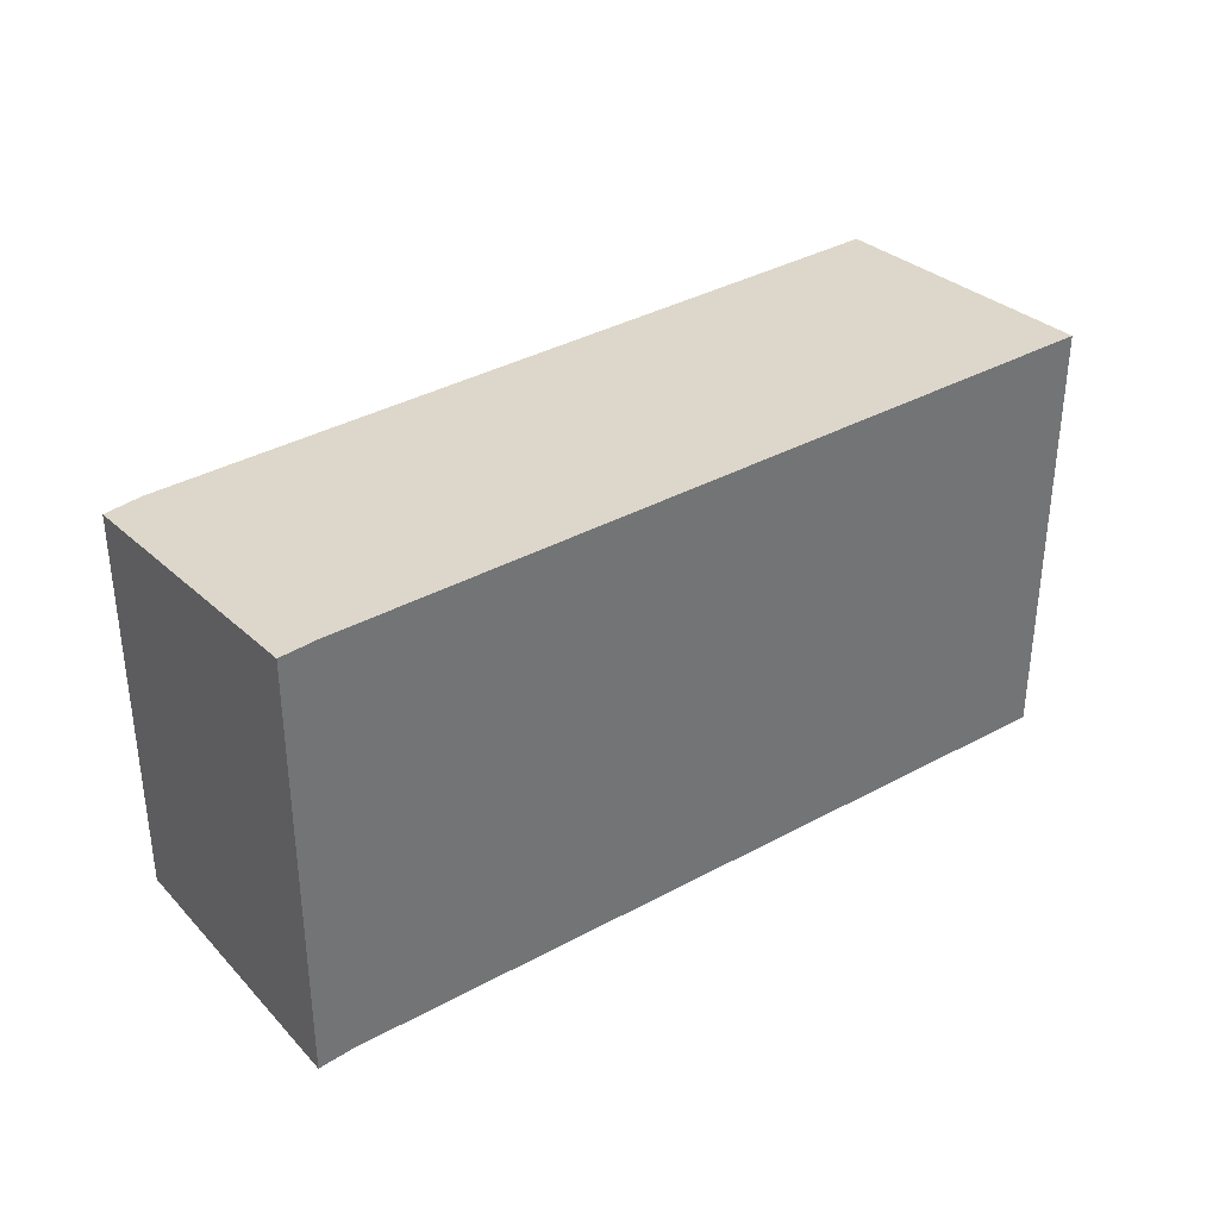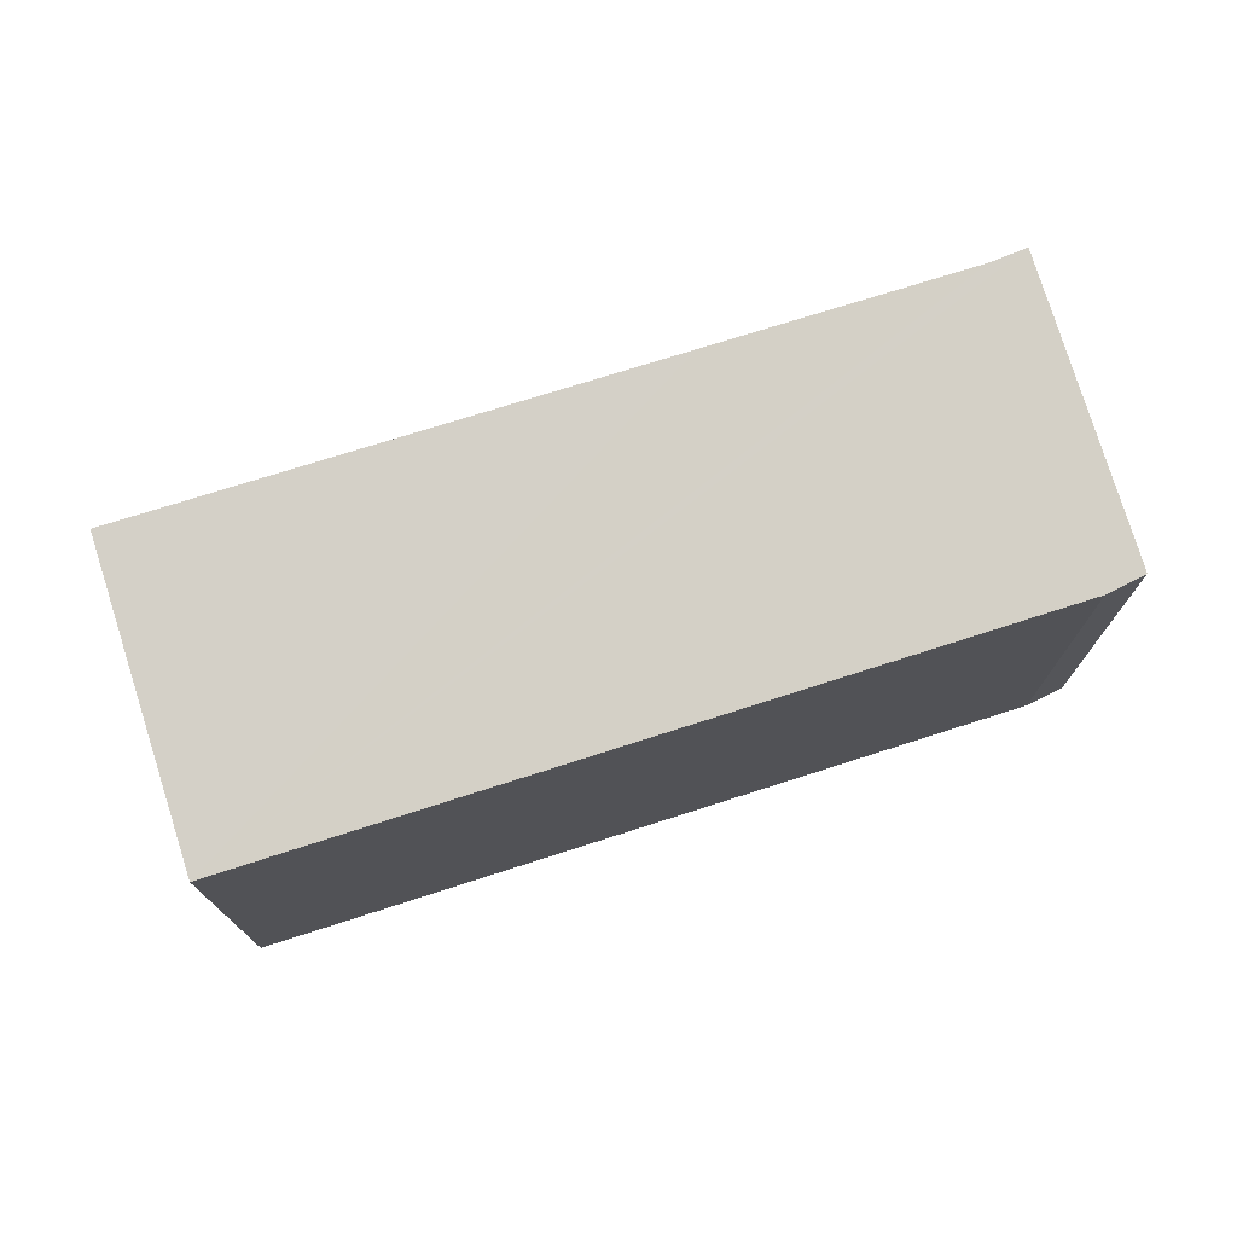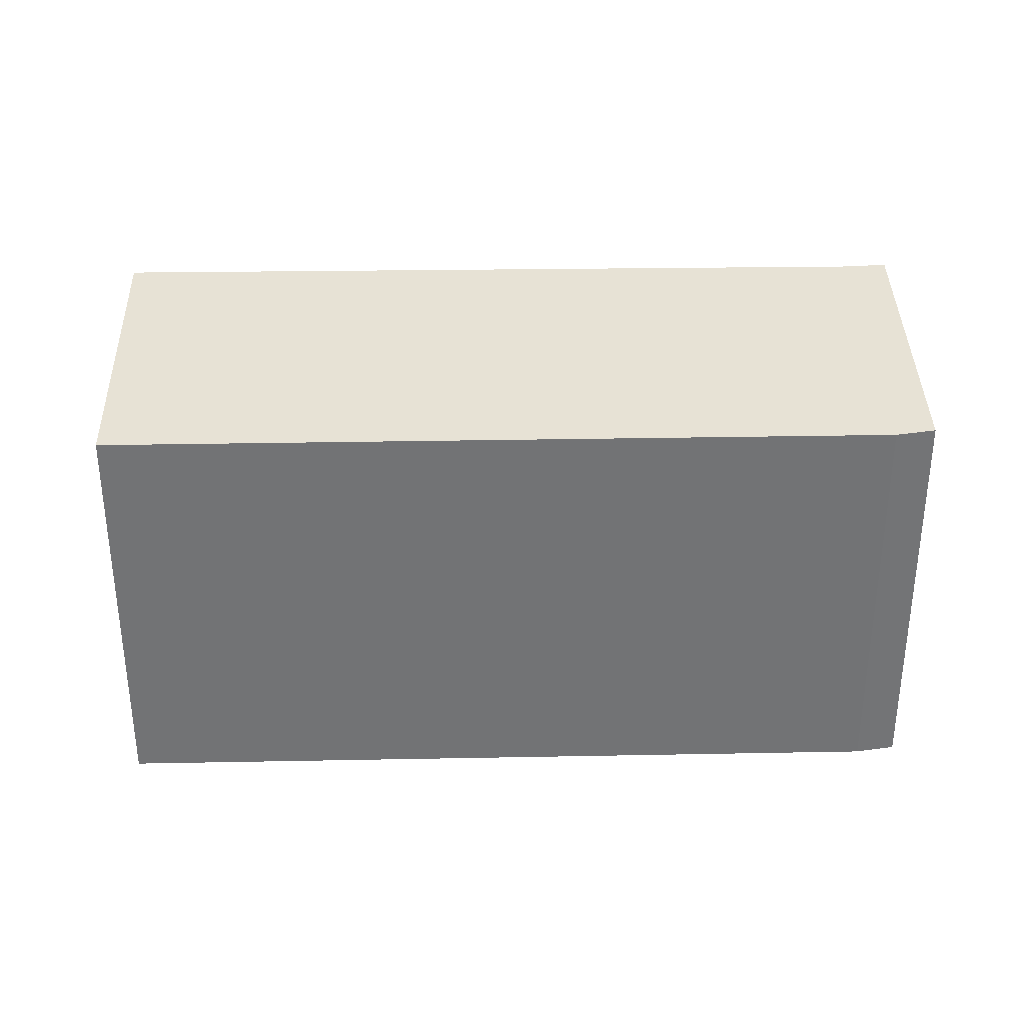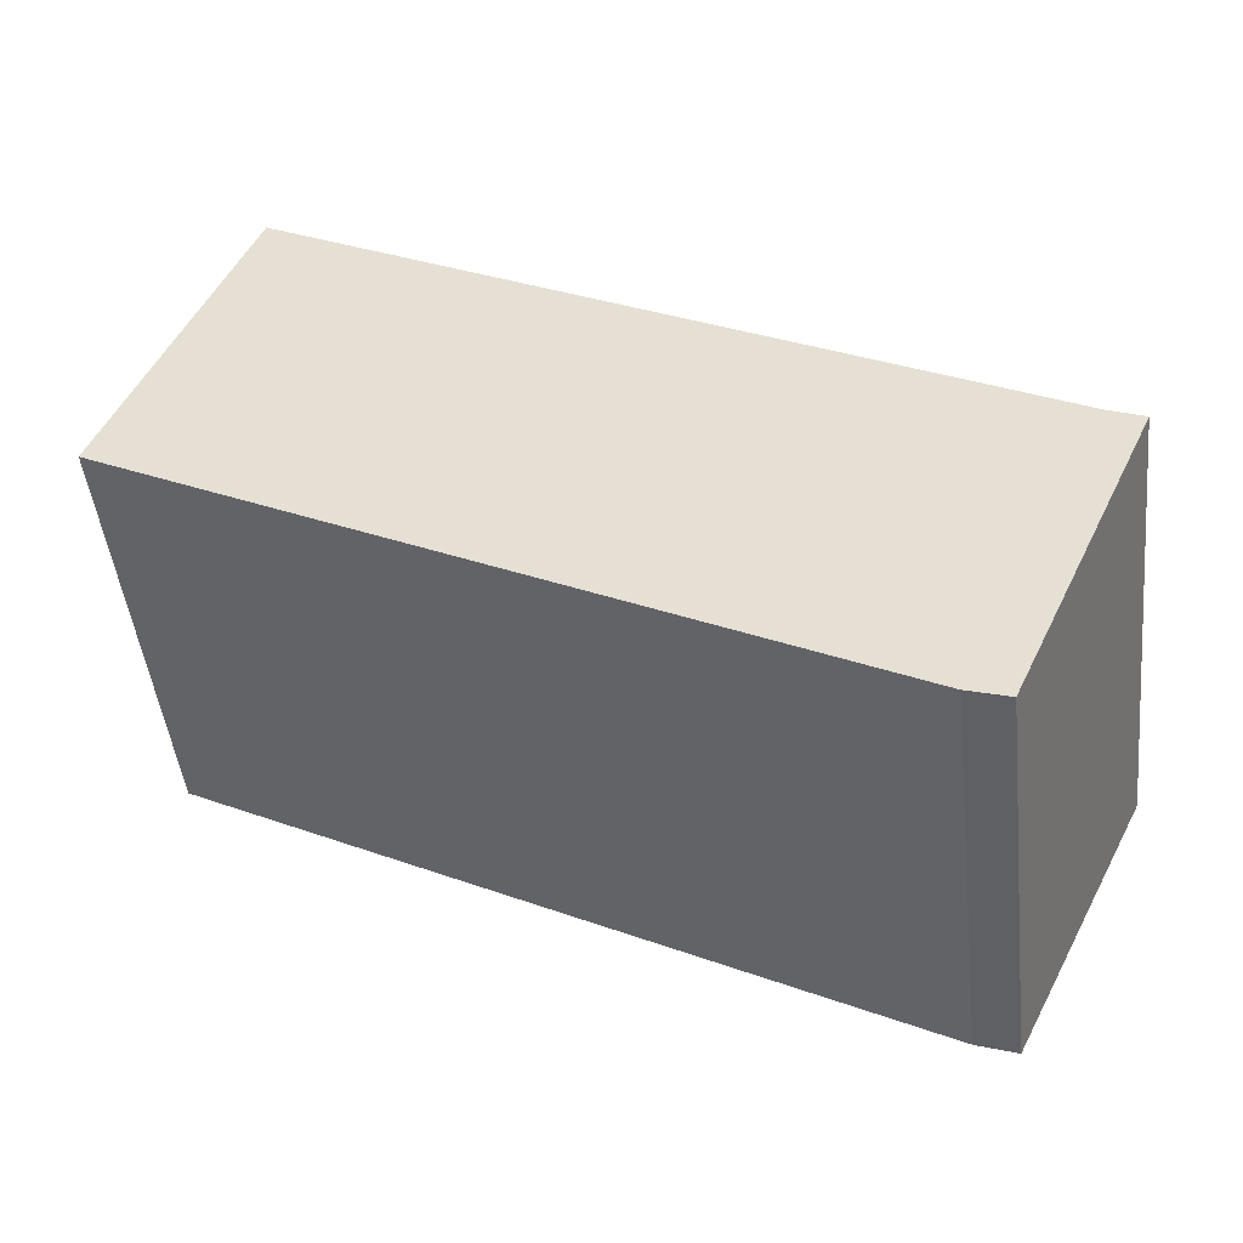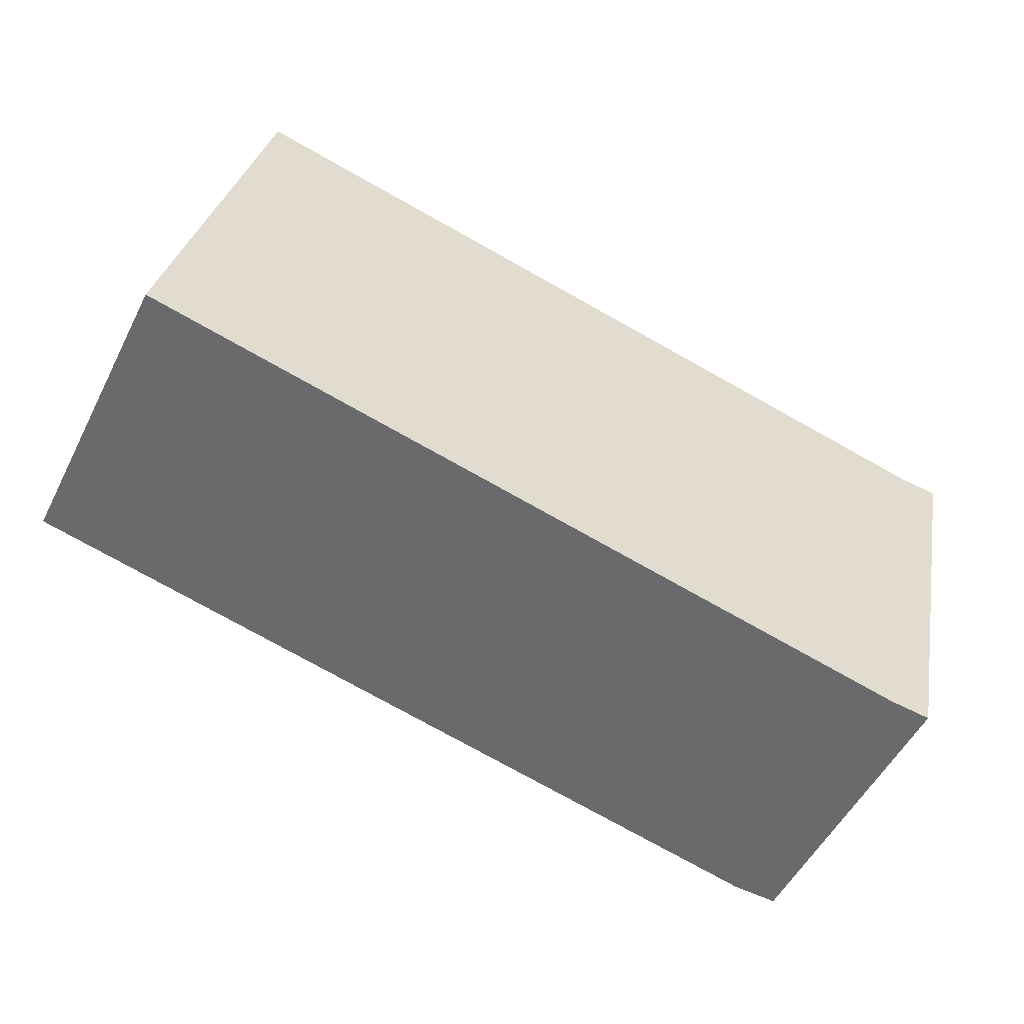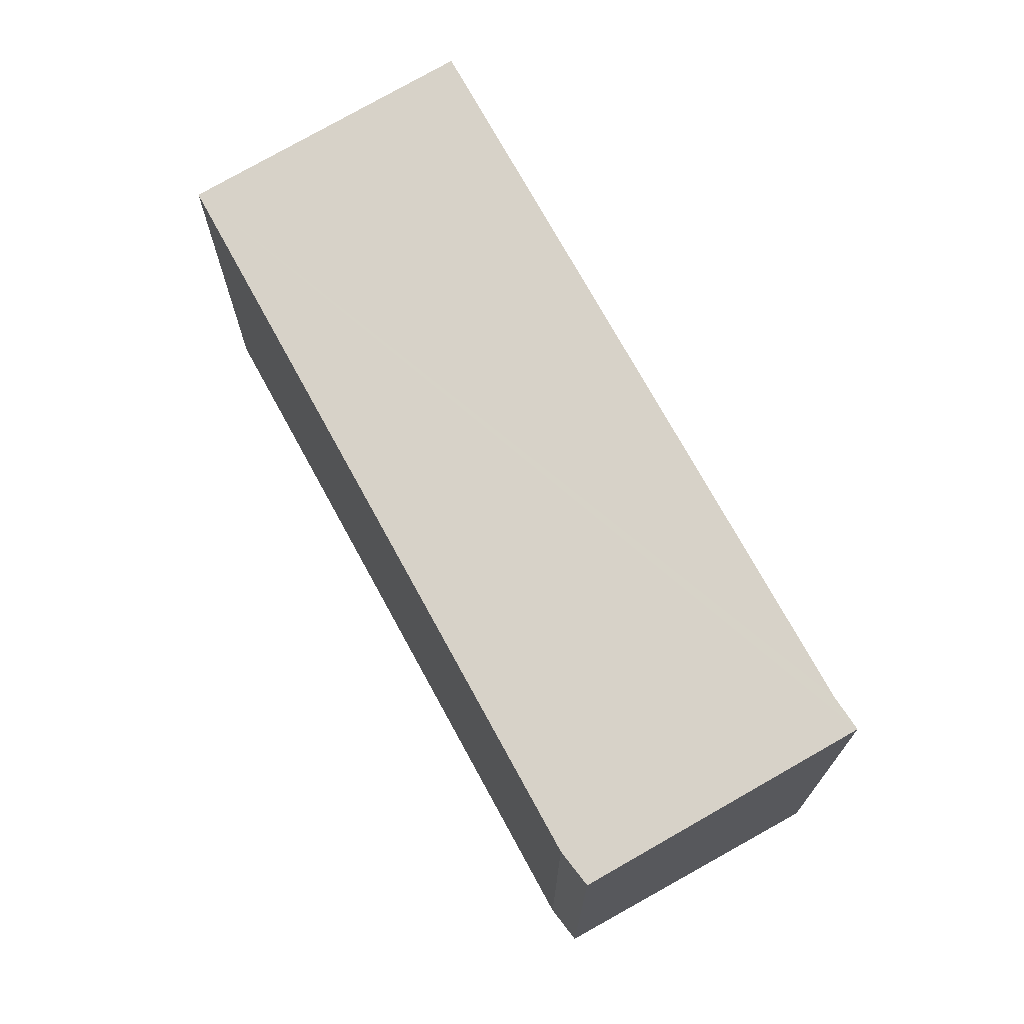
<metadata>
{"format":"obj","ext":"obj","renderer":"f3d","projection":"perspective","resolution":1024,"background":"white","views":[{"elev":36.4,"azim":-62.7,"up":"+Y"},{"elev":75.1,"azim":135.2,"up":"+Y"},{"elev":34.3,"azim":151.5,"up":"+Y"},{"elev":-47.1,"azim":-173.6,"up":"+Z"},{"elev":29.4,"azim":-169.8,"up":"+Z"},{"elev":71.4,"azim":-145.6,"up":"+Y"}]}
</metadata>
<code>
v  0 8.512 5.212e-16
v  3.268 7.905 -4.823
v  2.529 7.918 -5.063
v  16.76 7.918 2.059
v  0.657 8.506 0.272
v  5.103 8.513 2.567
v  6.613 8.515 3.346
v  14.08 8.526 7.199
v  0 0 0
v  2.529 3.1e-16 -5.063
v  0.657 -1.666e-17 0.272
v  5.103 -1.572e-16 2.567
v  14.08 -4.408e-16 7.199
v  6.613 -2.049e-16 3.346
v  16.76 -1.261e-16 2.059
v  3.268 2.953e-16 -4.823
g defaultobject
f 1 2 3
f 2 1 4
f 4 1 5
f 4 5 6
f 4 6 7
f 4 7 8
f 3 9 1
f 9 3 10
f 9 5 1
f 5 9 11
f 12 5 11
f 12 6 5
f 6 12 7
f 7 12 8
f 8 12 13
f 13 12 14
f 13 4 8
f 4 13 15
f 2 10 3
f 10 2 16
f 15 2 4
f 2 15 16
f 13 16 15
f 16 13 14
f 16 14 12
f 16 12 11
f 16 11 10
f 10 11 9

</code>
